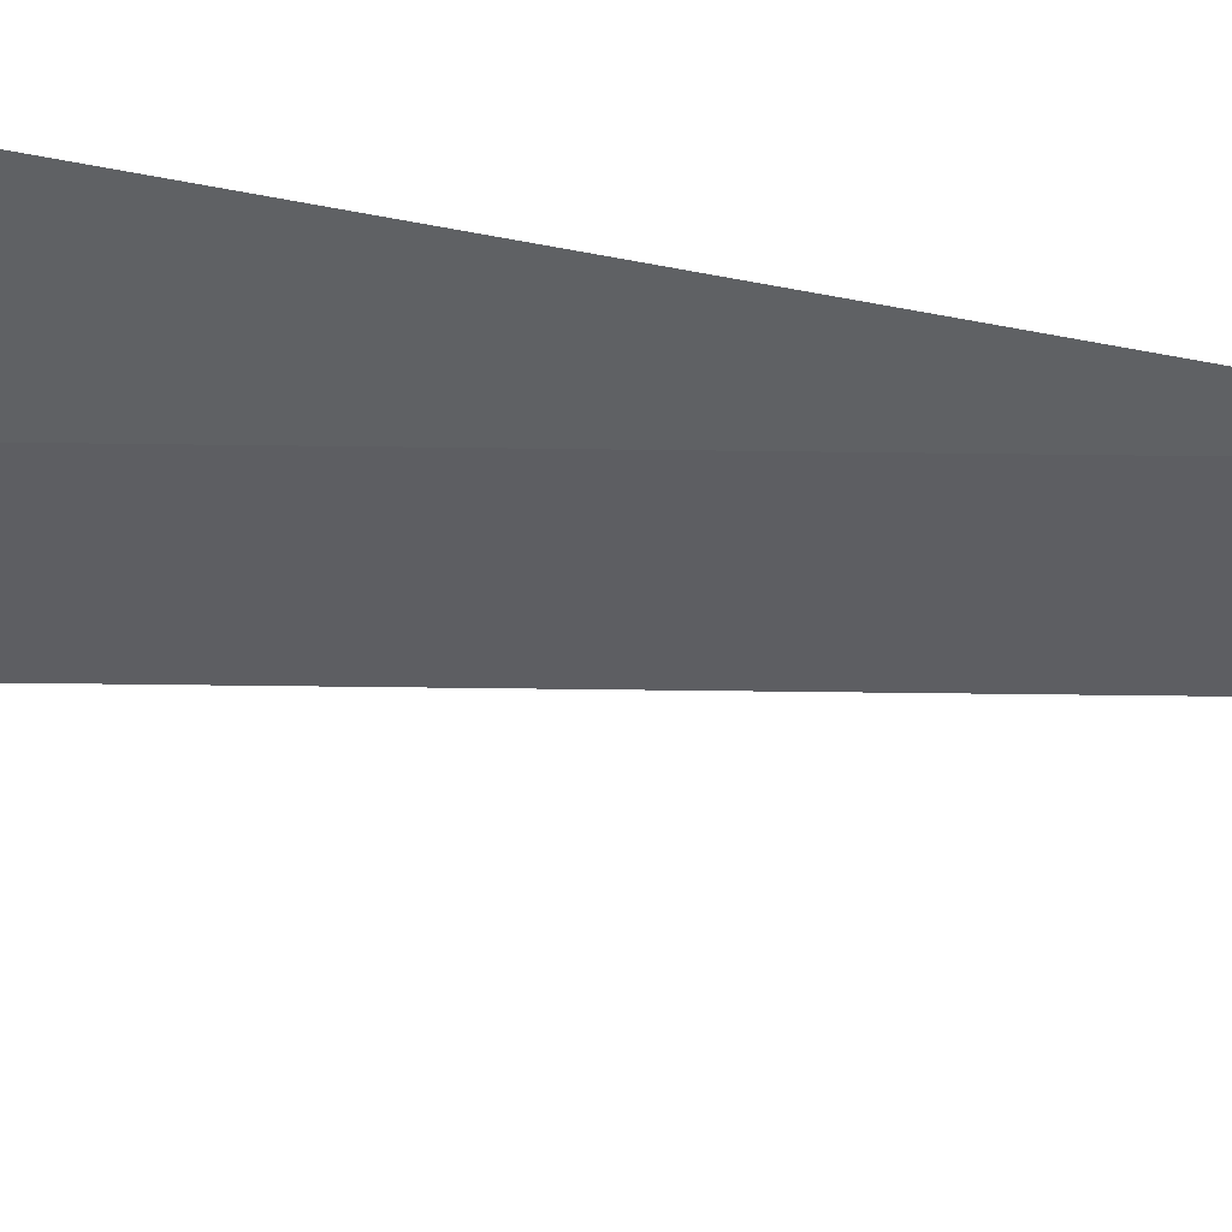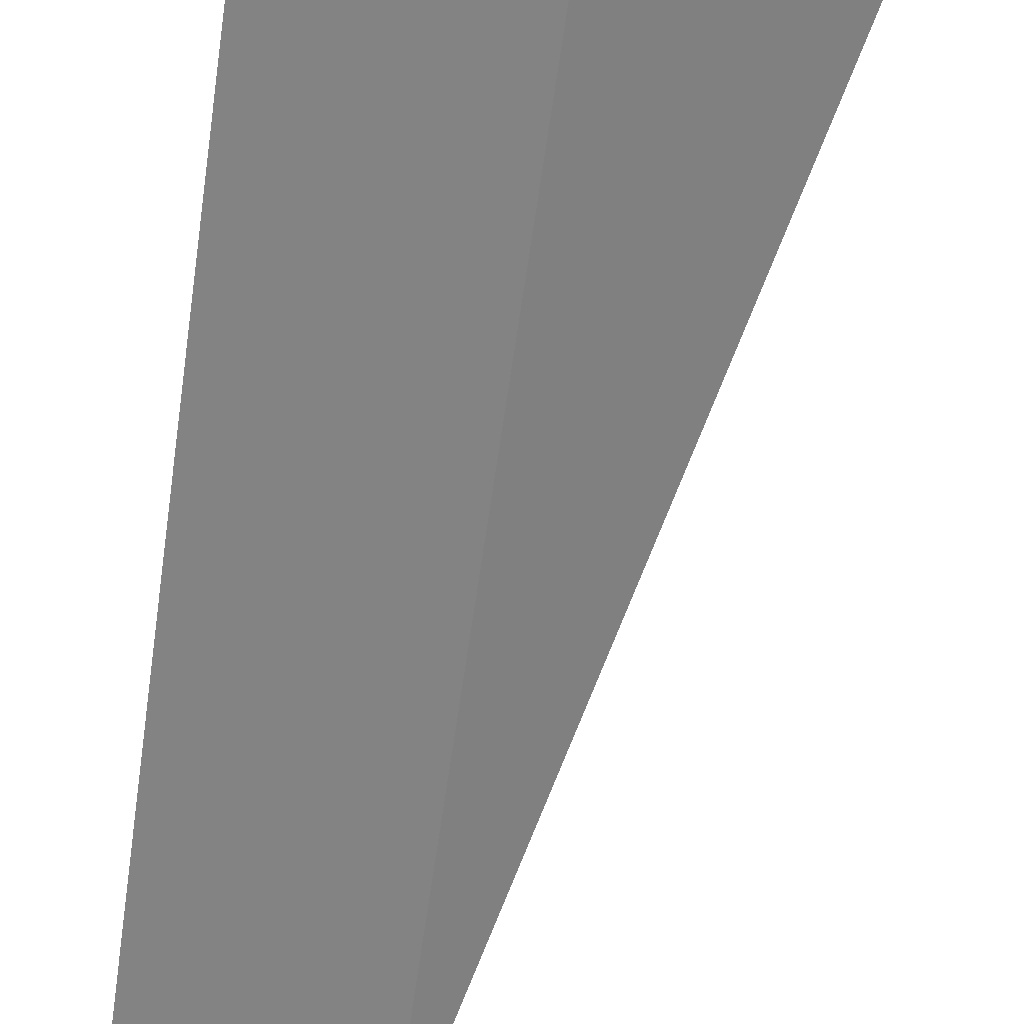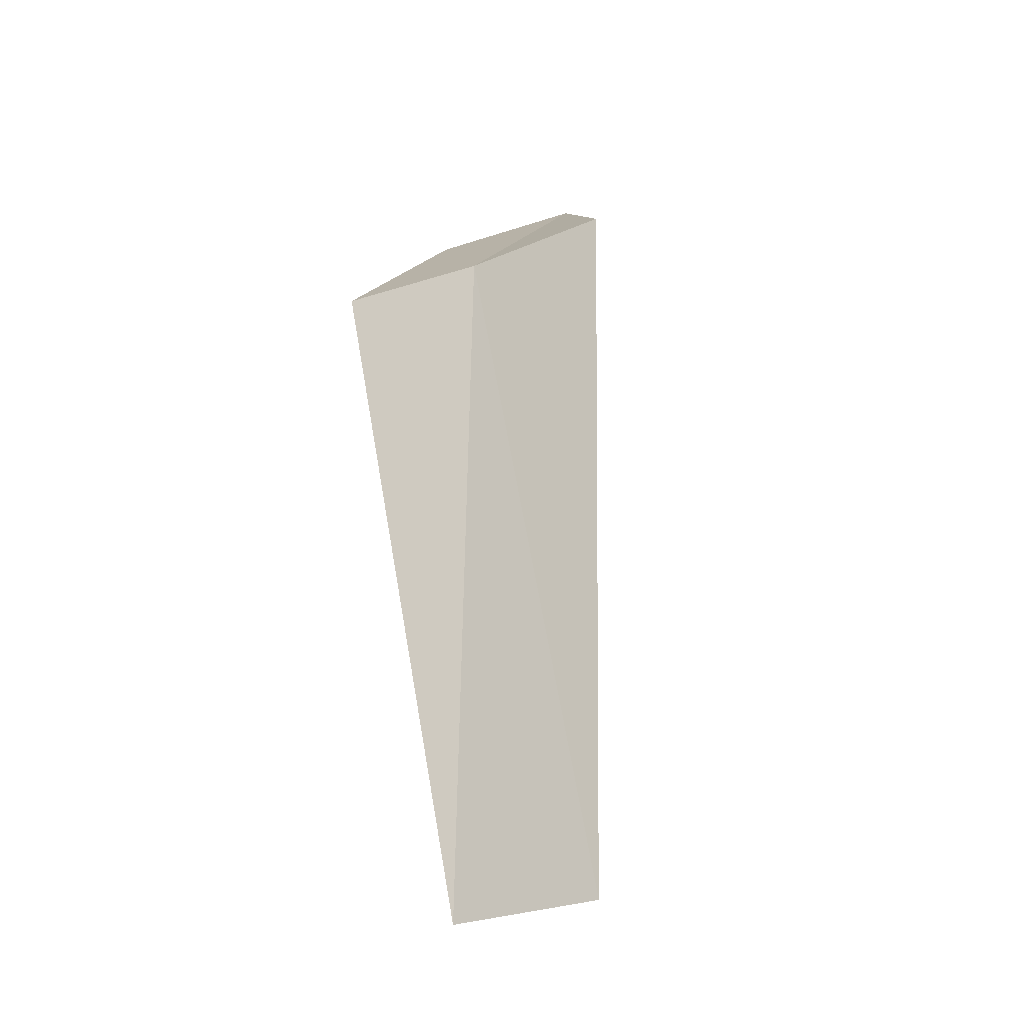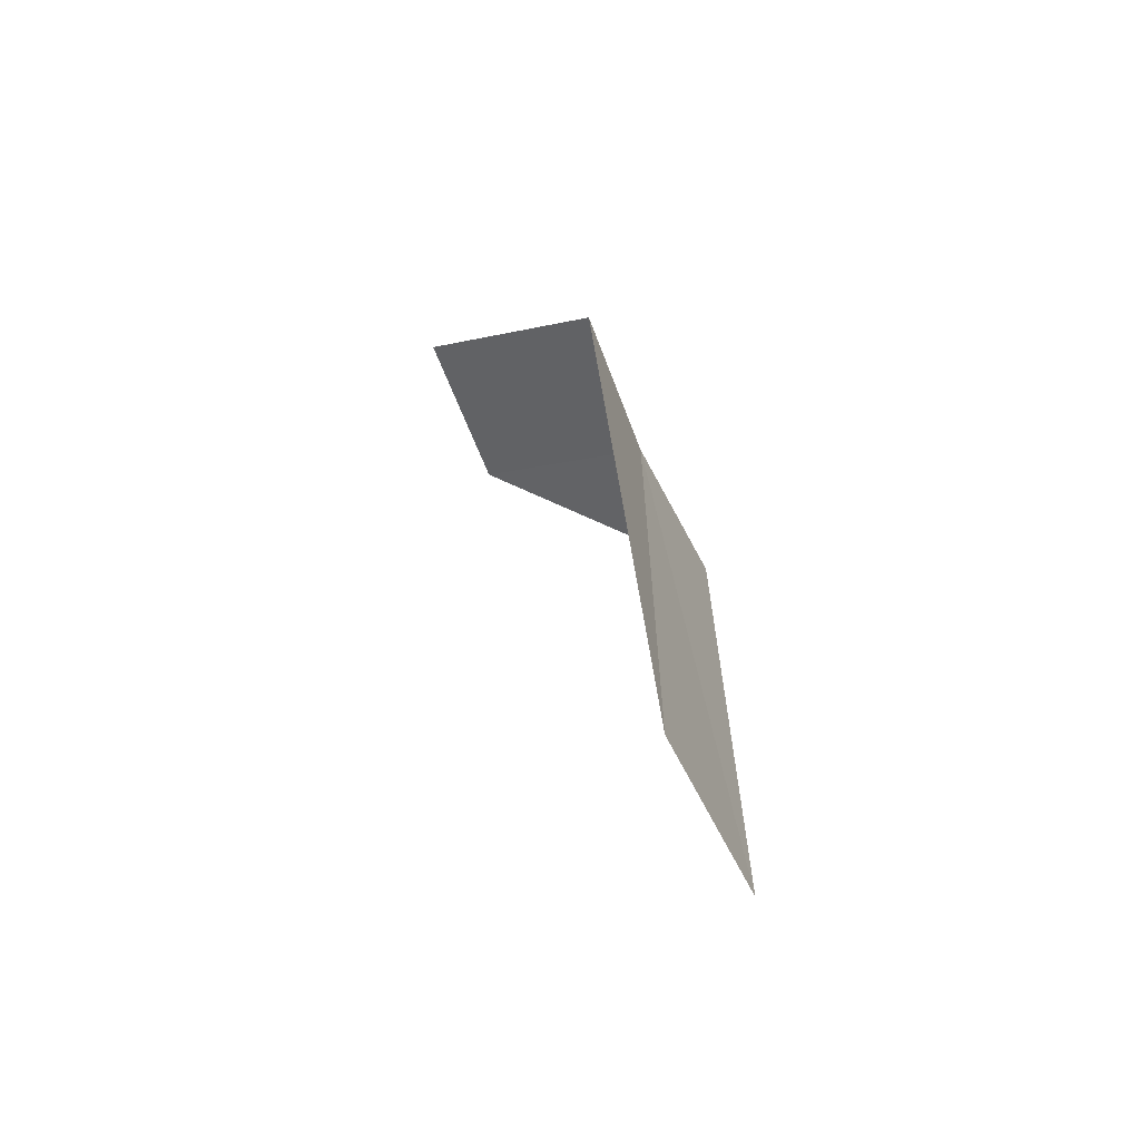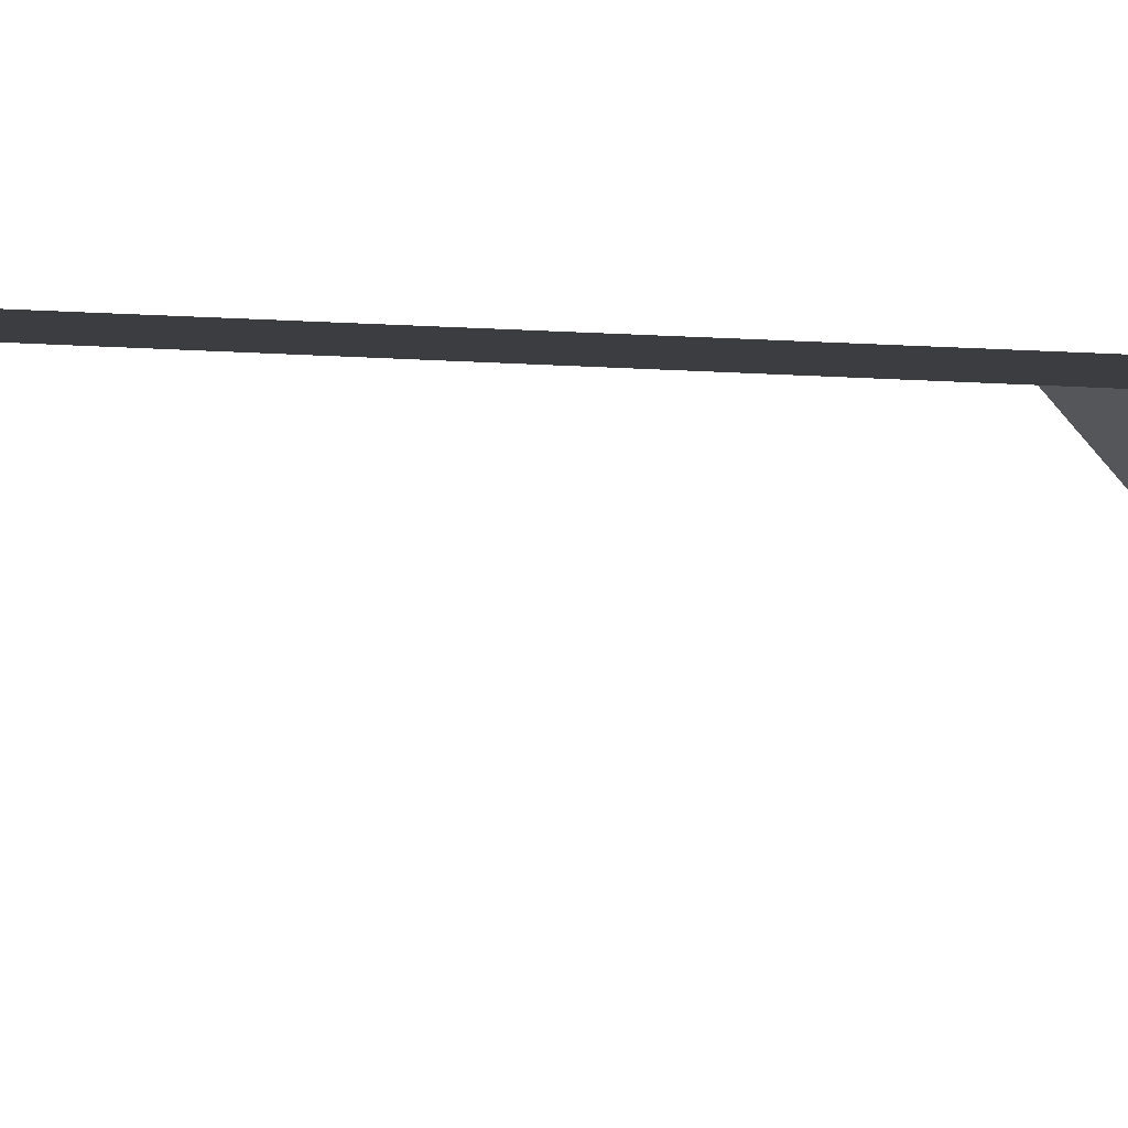
<metadata>
{"format":"obj","ext":"obj","renderer":"f3d","projection":"perspective","resolution":1024,"background":"white","views":[{"elev":-34.9,"azim":-92.4,"up":"+Z"},{"elev":-61.4,"azim":171.0,"up":"+Z"},{"elev":-27.8,"azim":36.6,"up":"+Y"},{"elev":-68.9,"azim":-58.3,"up":"+Y"},{"elev":-5.9,"azim":74.0,"up":"+Z"}]}
</metadata>
<code>
v 26.01 -2.015 5.089
v 25.22 -2.015 5.236
v 25.11 -1.015 4.235
v 25.96 -1.015 4.089
v 26.81 -2.015 5.04
v 25.94 -5.765 5.099
v 26.73 -5.765 5.041
f 1 3 2
f 1 4 3
f 1 6 7
f 1 2 6
f 1 7 5
f 1 5 4

</code>
